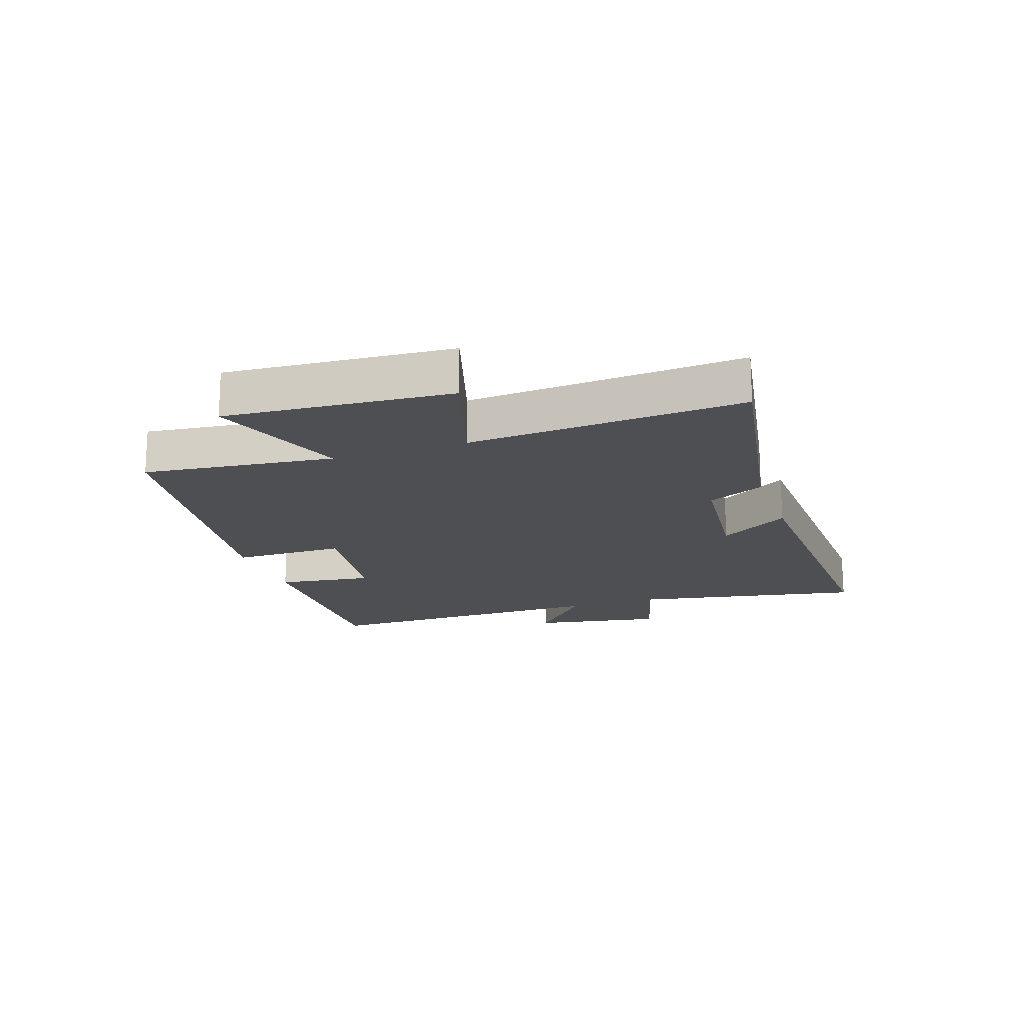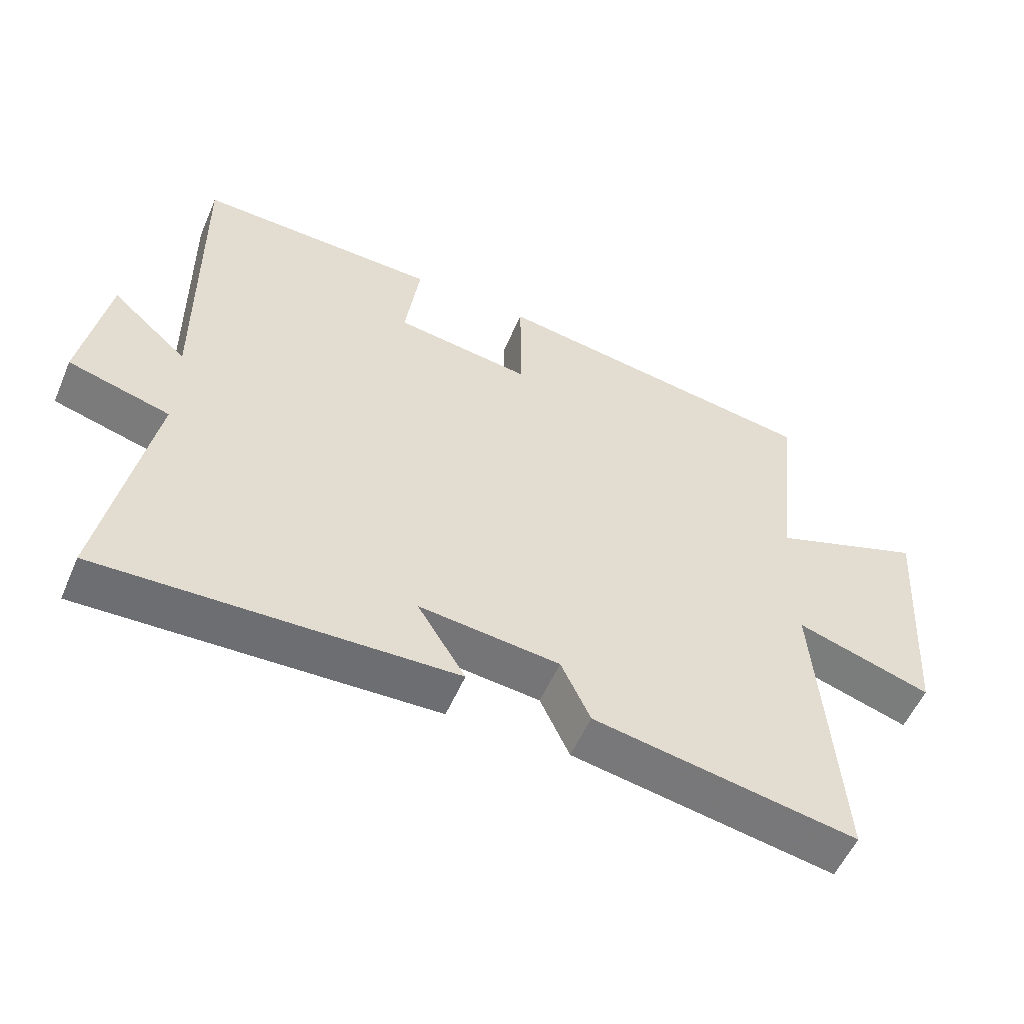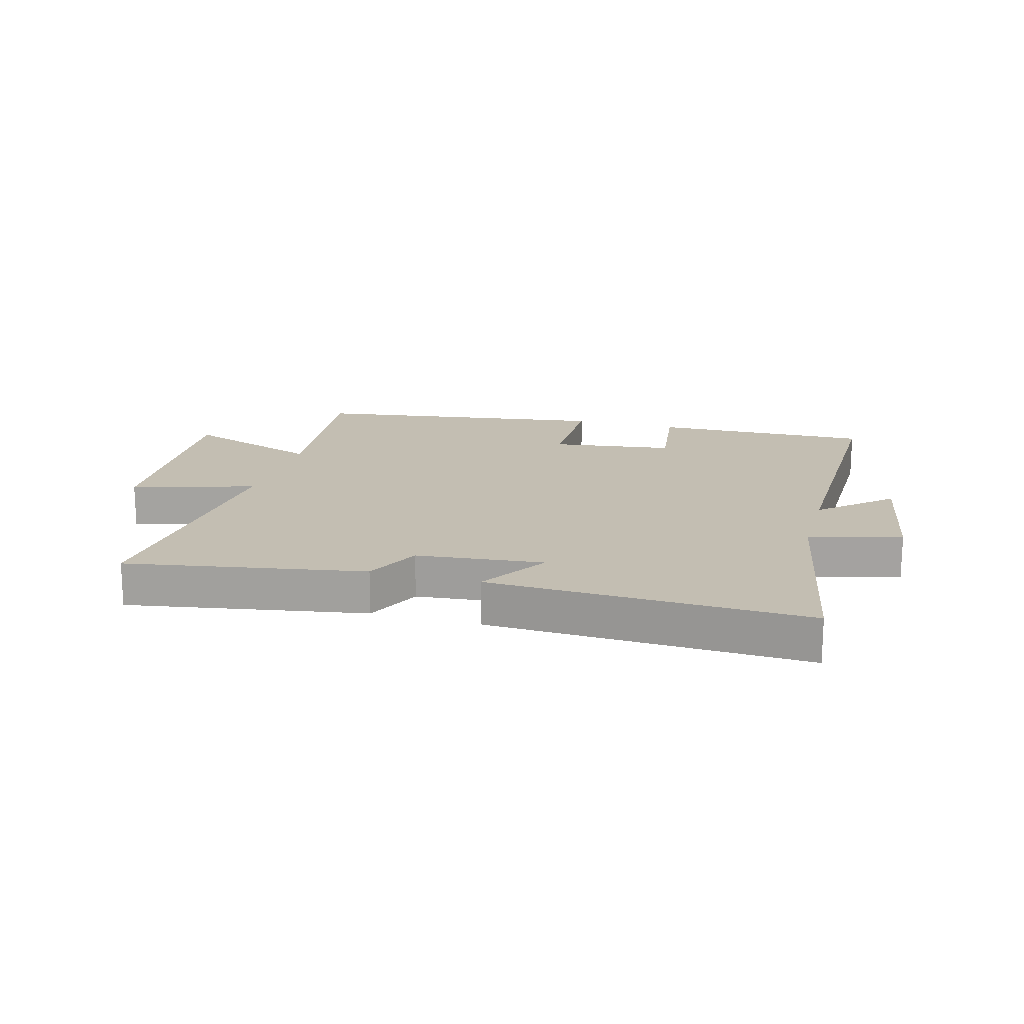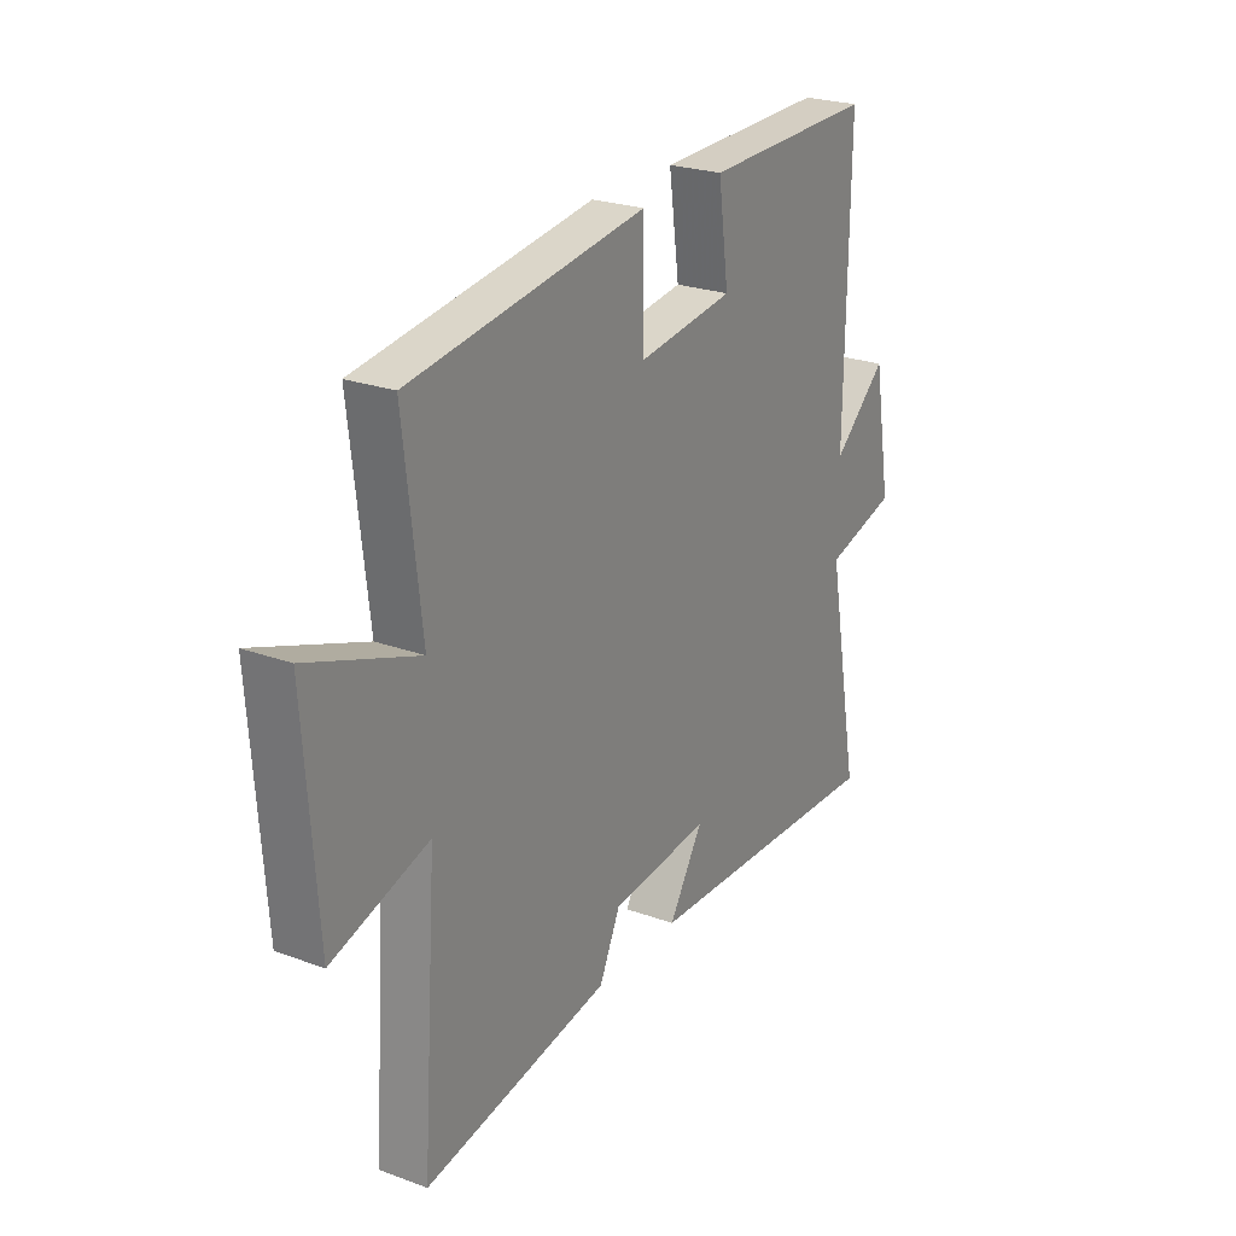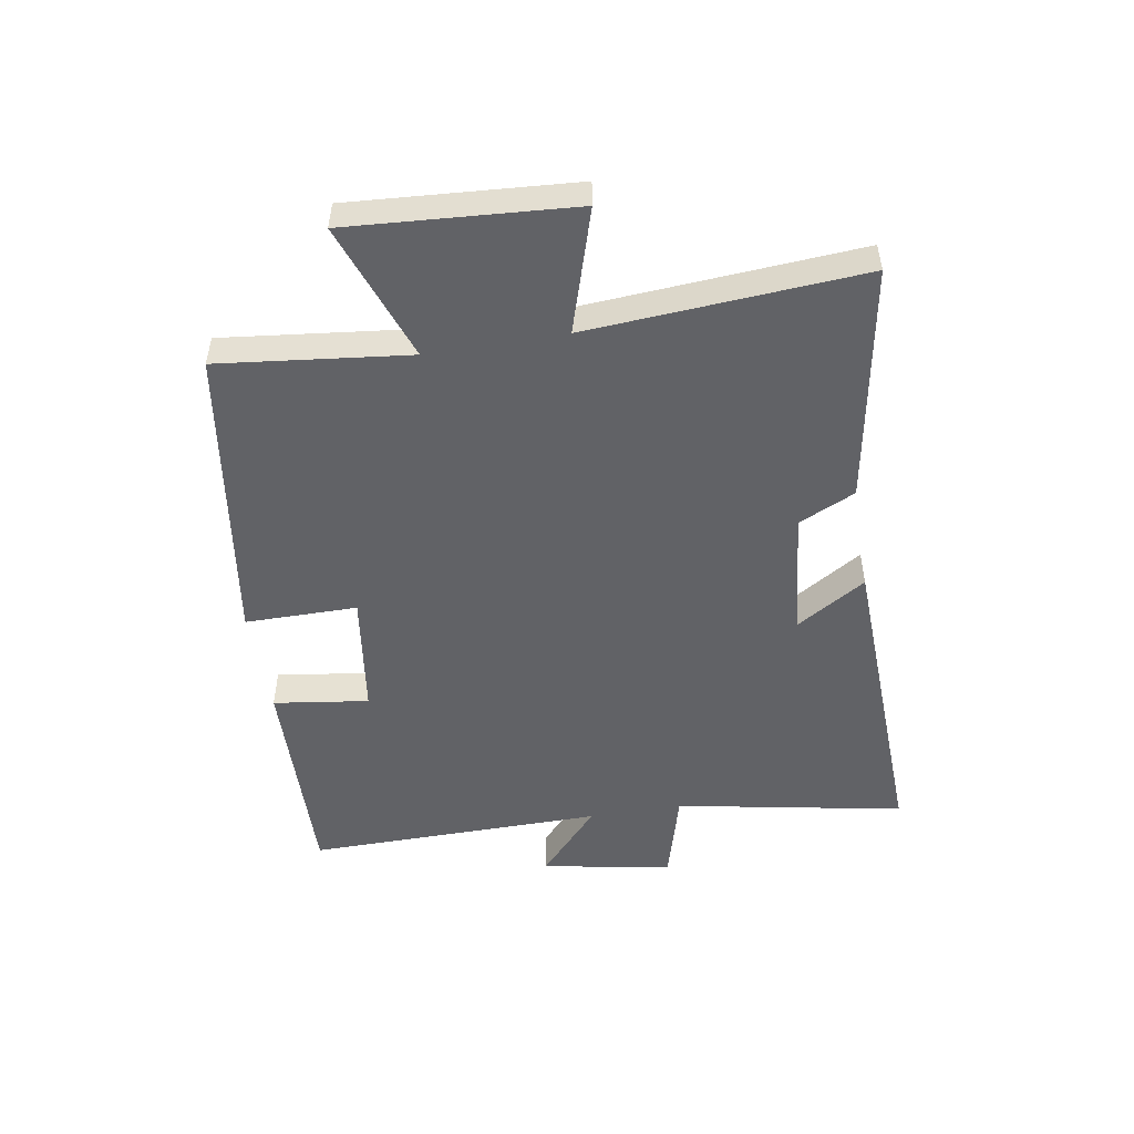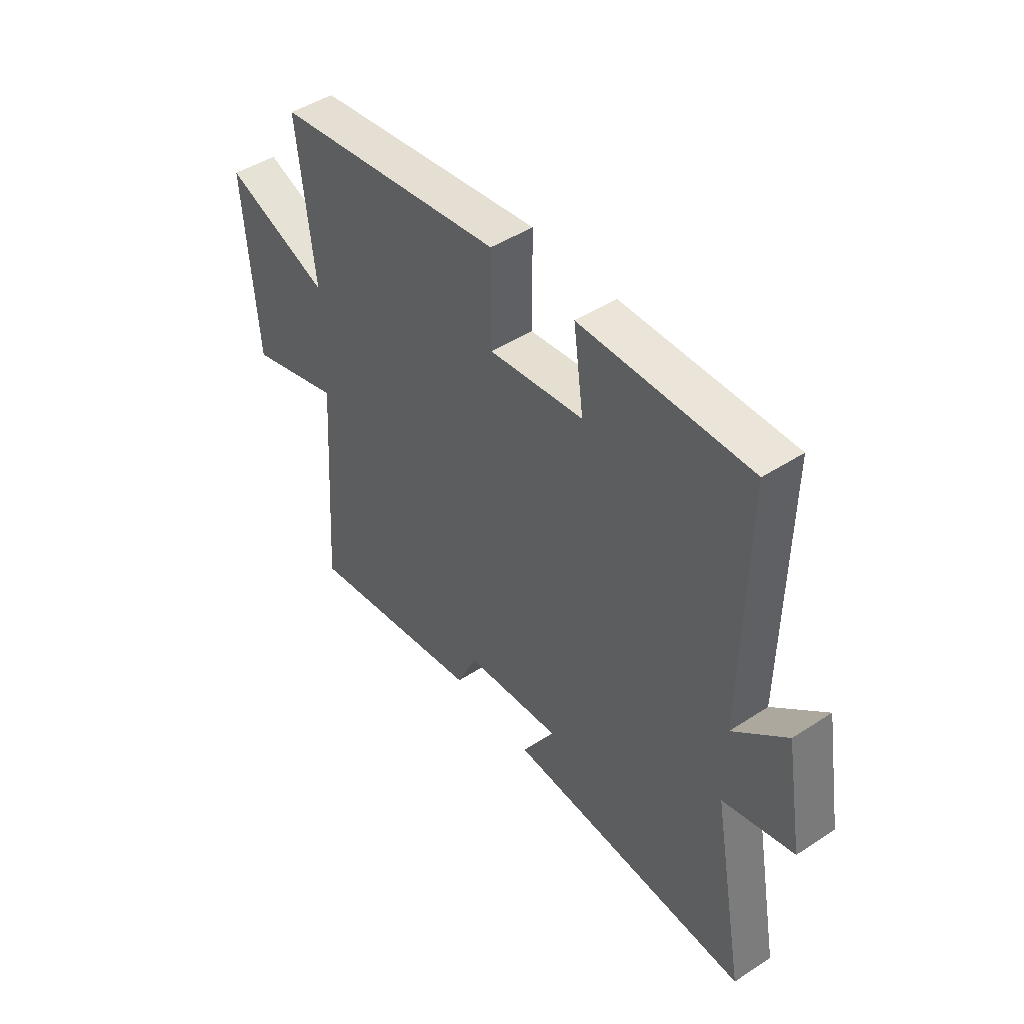
<metadata>
{"format":"obj","ext":"obj","renderer":"f3d","projection":"perspective","resolution":1024,"background":"white","views":[{"elev":-17.6,"azim":108.9,"up":"+Y"},{"elev":-55.0,"azim":-23.2,"up":"+Z"},{"elev":17.3,"azim":-164.4,"up":"+Y"},{"elev":24.3,"azim":121.1,"up":"+Z"},{"elev":-50.7,"azim":99.5,"up":"+Y"},{"elev":46.3,"azim":-126.6,"up":"+Z"}]}
</metadata>
<code>
v -0.571 0.07 -0.519
v -0.5 0.07 -0.14
v -0.652 0.07 -0.098
v -0.614 0.07 0.118
v -0.5 0.07 0.016
v -0.506 0.07 0.509
v -0.143 0.07 0.5
v -0.165 0.07 0.342
v 0.039 0.07 0.314
v 0.039 0.07 0.5
v 0.536 0.07 0.427
v 0.5 0.07 0.112
v 0.729 0.07 0.195
v 0.703 0.07 -0.177
v 0.5 0.07 -0.114
v 0.532 0.07 -0.569
v 0.139 0.07 -0.5
v 0.095 0.07 -0.406
v -0.115 0.07 -0.384
v -0.043 0.07 -0.5
v -0.571 0 -0.519
v -0.5 0 -0.14
v -0.652 0 -0.098
v -0.614 0 0.118
v -0.5 0 0.016
v -0.506 0 0.509
v -0.143 0 0.5
v -0.165 0 0.342
v 0.039 0 0.314
v 0.039 0 0.5
v 0.536 0 0.427
v 0.5 0 0.112
v 0.729 0 0.195
v 0.703 0 -0.177
v 0.5 0 -0.114
v 0.532 0 -0.569
v 0.139 0 -0.5
v 0.095 0 -0.406
v -0.115 0 -0.384
v -0.043 0 -0.5
f 19 20 1 2
f 18 19 2
f 15 16 17 18
f 15 18 2
f 12 13 14 15
f 12 15 2 3
f 9 10 11 12
f 8 9 12
f 5 6 7 8
f 5 8 12
f 3 4 5
f 3 5 12
f 22 21 40 39
f 22 39 38
f 38 37 36 35
f 22 38 35
f 35 34 33 32
f 23 22 35 32
f 32 31 30 29
f 32 29 28
f 28 27 26 25
f 32 28 25
f 25 24 23
f 32 25 23
f 1 21 22 2
f 2 22 23 3
f 3 23 24 4
f 4 24 25 5
f 5 25 26 6
f 6 26 27 7
f 7 27 28 8
f 8 28 29 9
f 9 29 30 10
f 10 30 31 11
f 11 31 32 12
f 12 32 33 13
f 13 33 34 14
f 14 34 35 15
f 15 35 36 16
f 16 36 37 17
f 17 37 38 18
f 18 38 39 19
f 19 39 40 20
f 20 40 21 1

</code>
